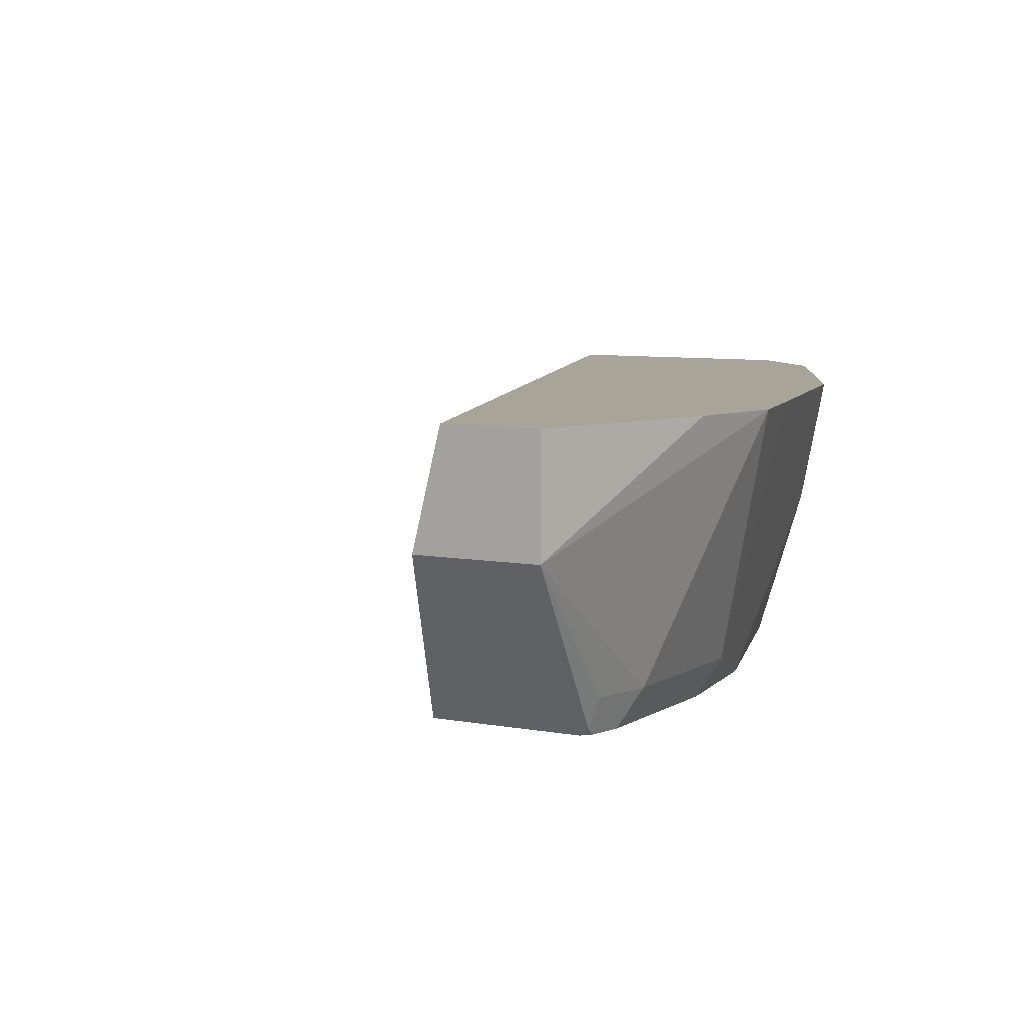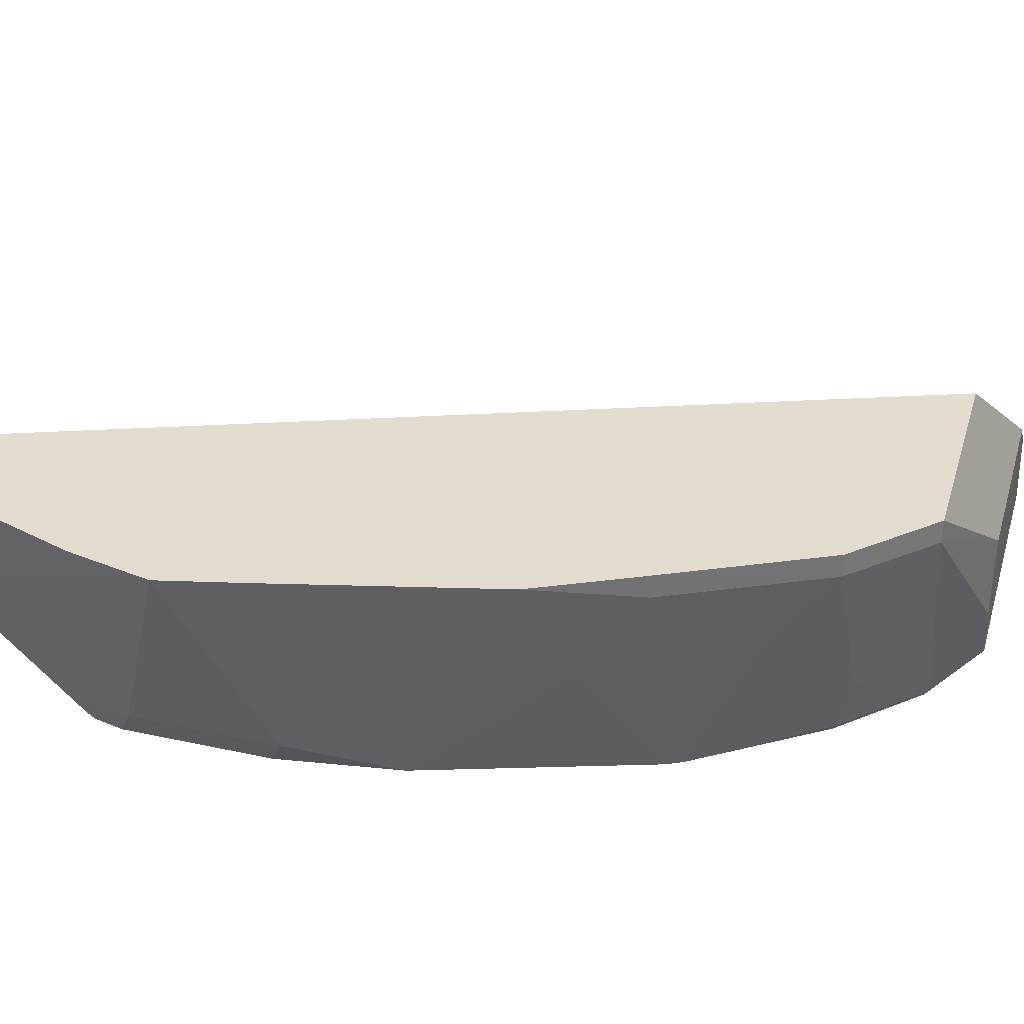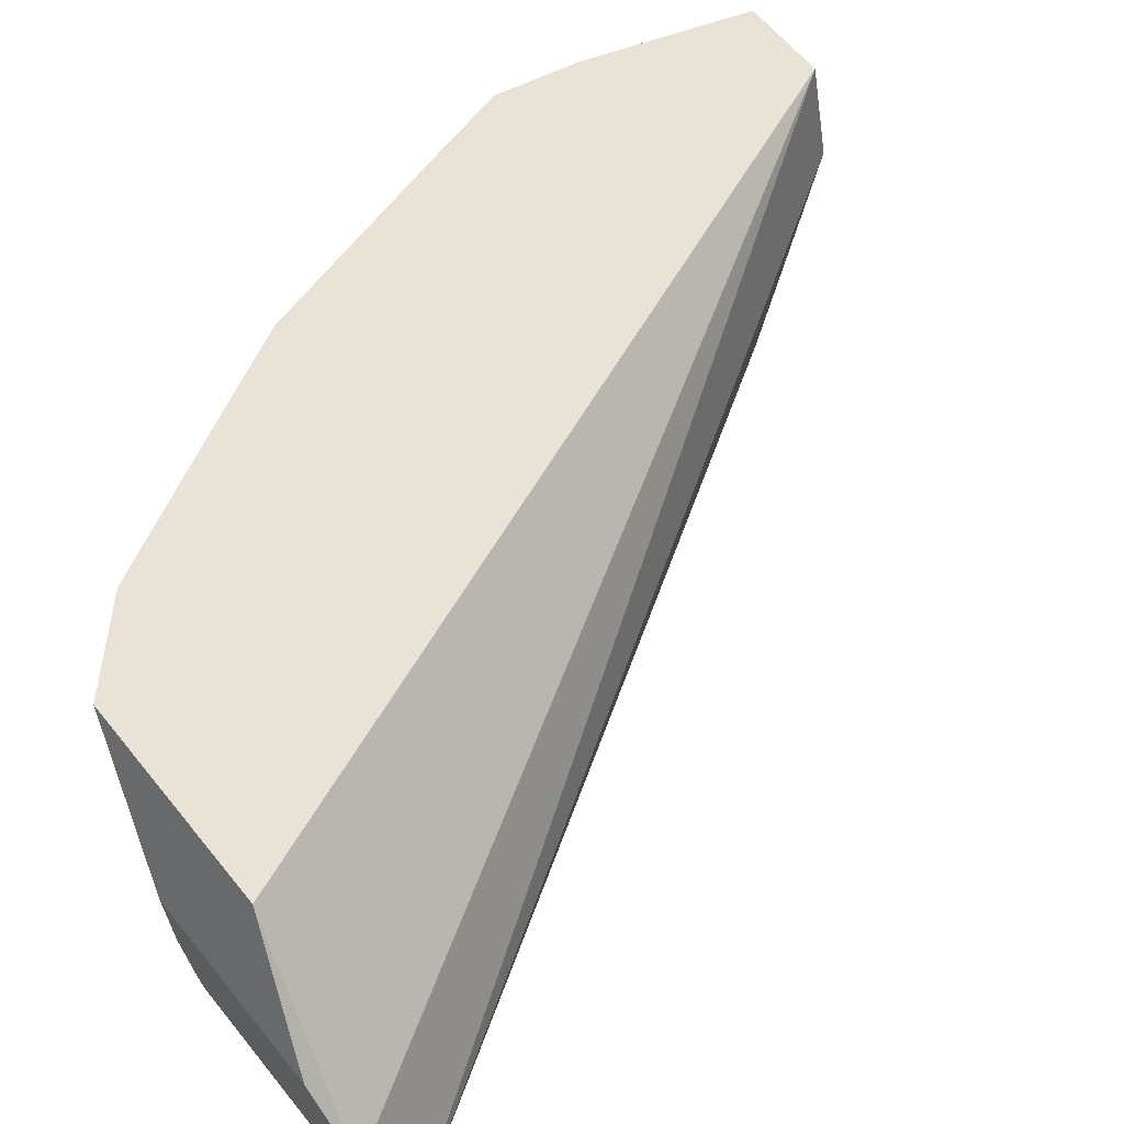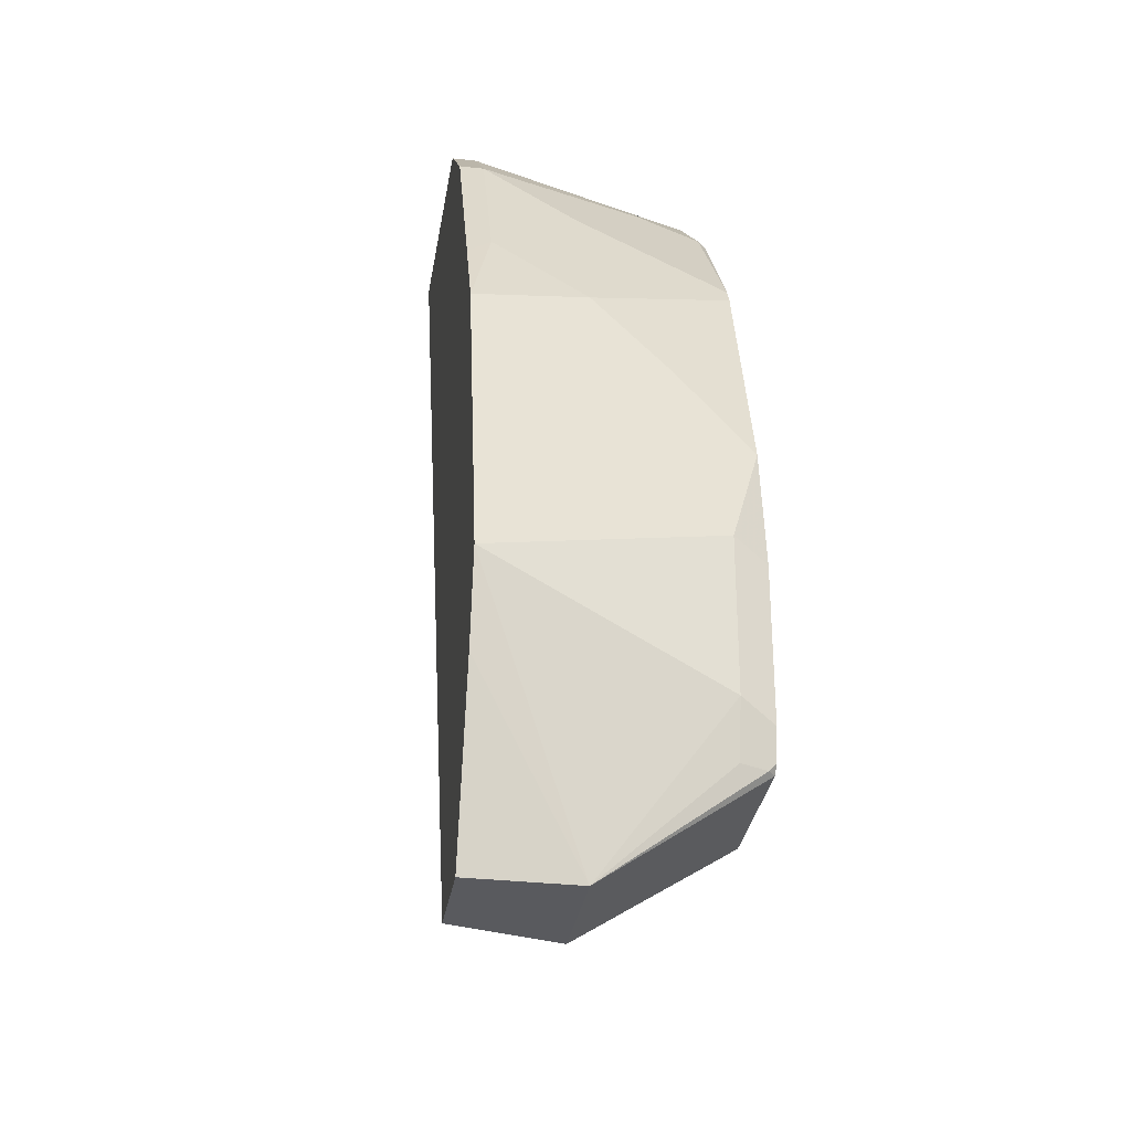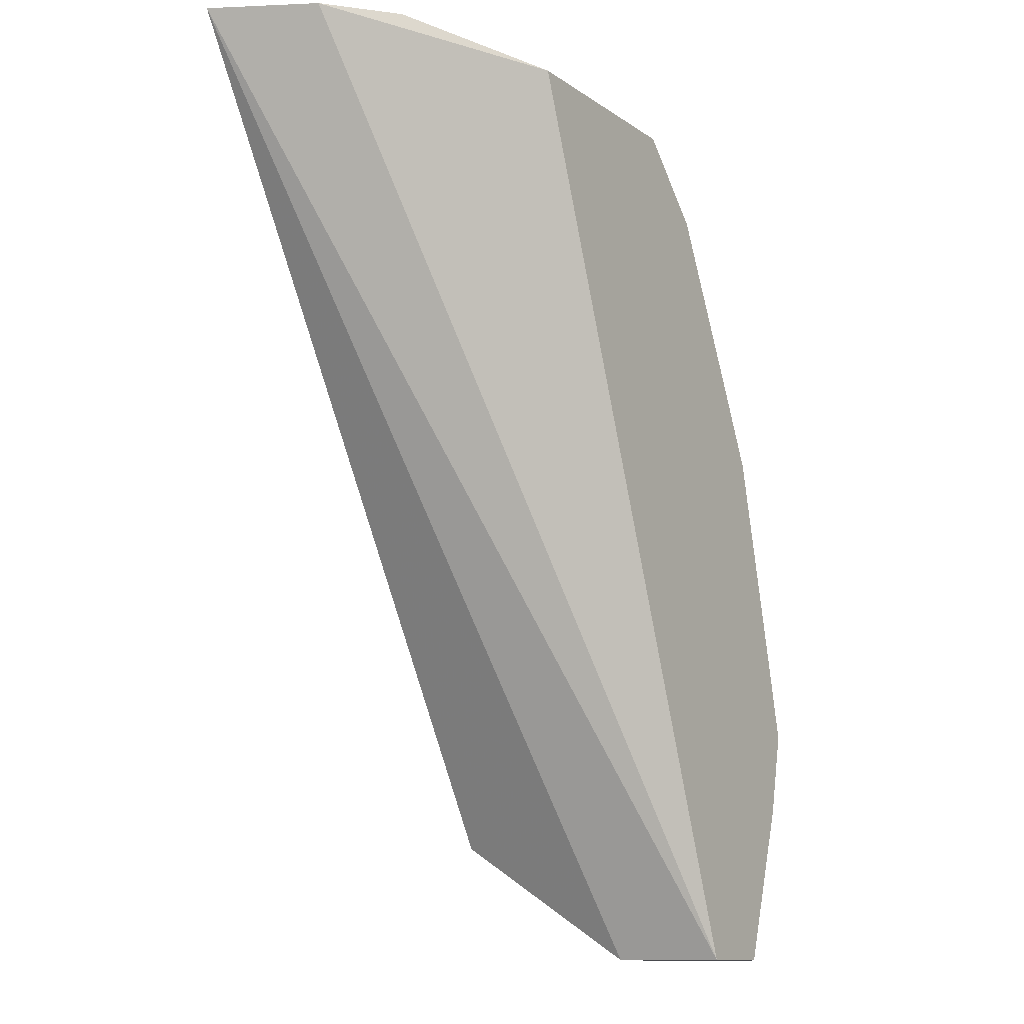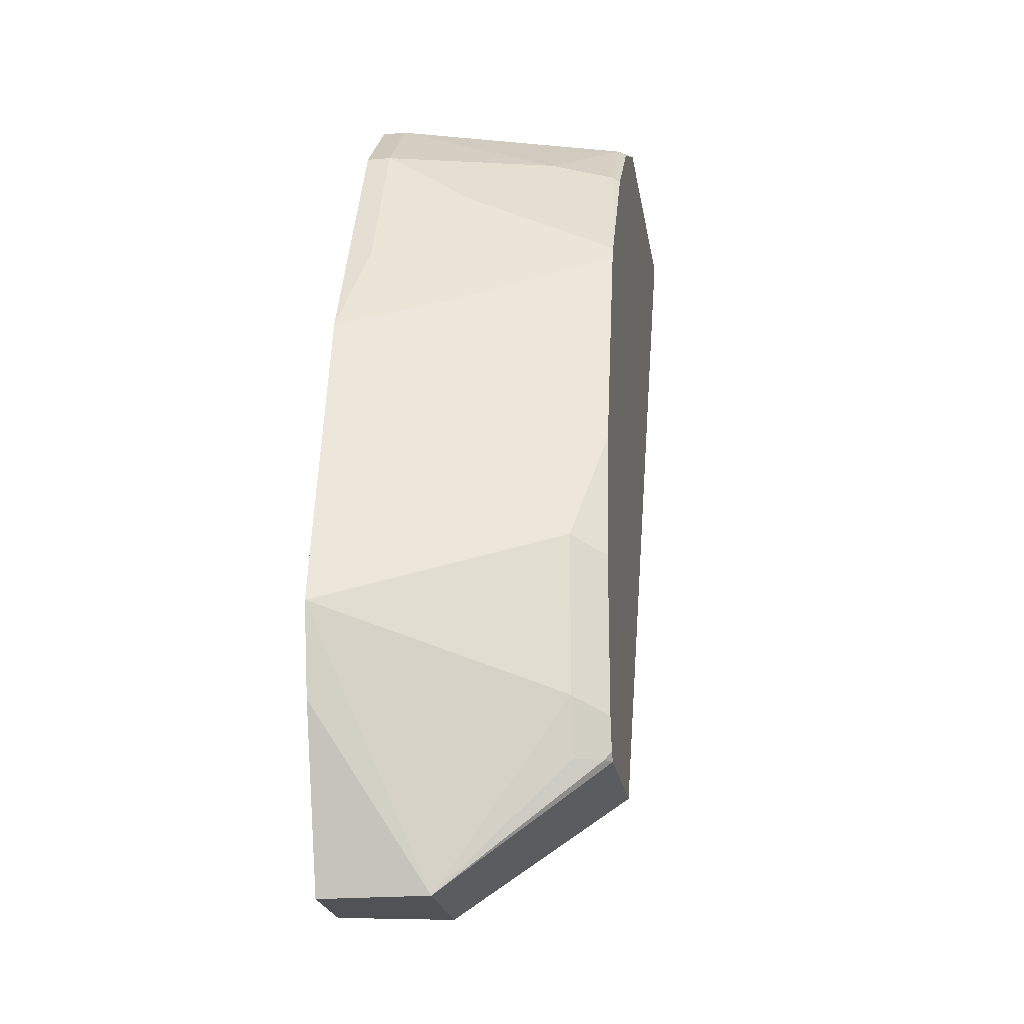
<metadata>
{"format":"obj","ext":"obj","renderer":"f3d","projection":"perspective","resolution":1024,"background":"white","views":[{"elev":7.0,"azim":-150.4,"up":"+Y"},{"elev":34.7,"azim":-73.7,"up":"+Y"},{"elev":62.5,"azim":51.0,"up":"+Y"},{"elev":-31.7,"azim":-99.0,"up":"+Z"},{"elev":-12.1,"azim":122.6,"up":"+Z"},{"elev":-21.1,"azim":-81.4,"up":"+Z"}]}
</metadata>
<code>
v -0.3649 -0.1028 -0.1082
v -0.3866 -0.1028 -0.1393
v -0.3885 -0.1028 -0.1432
v -0.3879 -0.06622 -0.123
v -0.3847 -0.04415 -0.1072
v -0.4068 -0.06622 -0.1608
v -0.4036 -0.04415 -0.1451
v -0.4065 -0.03833 -0.1509
v -0.3847 -0.03833 -0.1072
v -0.3659 -0.04421 -0.08842
v -0.3689 -0.08514 -0.1041
v -0.3658 -0.1009 -0.1072
v -0.3469 -0.1009 -0.0883
v -0.3321 -0.08609 -0.07758
v -0.3332 -0.06385 -0.07758
v -0.3249 -0.1028 -0.07758
v -0.3273 -0.1003 -0.07758
v -0.3459 -0.1028 -0.08922
v -0.2542 -0.1028 -0.07758
v -0.2831 -0.06385 -0.07758
v -0.3659 -0.03833 -0.08842
v -0.3111 -0.03833 -0.08842
v -0.2668 -0.07758 -0.07758
v -0.3944 -0.03833 -0.3084
v -0.388 -0.06385 -0.3084
v -0.4162 -0.06385 -0.3084
v -0.3743 -0.1028 -0.2785
v -0.4122 -0.1028 -0.269
v -0.4088 -0.1028 -0.2785
v -0.4107 -0.1011 -0.2785
v -0.4132 -0.0946 -0.2785
v -0.4162 -0.0946 -0.2649
v -0.4105 -0.1028 -0.2765
v -0.4162 -0.0946 -0.227
v -0.4349 -0.03833 -0.2462
v -0.4302 -0.03833 -0.2265
v -0.4068 -0.08514 -0.1797
v -0.4074 -0.1028 -0.2
v -0.4122 -0.1028 -0.2311
v -0.4161 -0.03833 -0.1704
v -0.4162 -0.03833 -0.3084
v -0.4302 -0.03833 -0.2674
f 33 30 29
f 34 32 28
f 34 38 37
f 34 36 35
f 34 37 36
f 39 38 34
f 34 35 32
f 33 29 28
f 31 32 26
f 31 30 32
f 31 26 30
f 30 26 29
f 29 26 27
f 29 27 28
f 28 27 3
f 39 28 38
f 33 28 30
f 39 34 28
f 42 35 41
f 38 3 37
f 6 3 4
f 22 24 9
f 6 7 40
f 8 40 7
f 8 9 40
f 40 9 24
f 32 35 26
f 41 24 26
f 42 41 26
f 42 26 35
f 27 19 3
f 41 35 24
f 35 40 24
f 36 40 35
f 36 6 40
f 36 37 6
f 6 37 3
f 38 28 3
f 25 19 27
f 30 28 32
f 25 26 24
f 17 16 14
f 14 16 15
f 14 15 10
f 14 10 13
f 11 13 10
f 11 12 13
f 5 2 11
f 5 11 10
f 5 10 9
f 5 9 8
f 5 8 7
f 5 7 6
f 5 6 4
f 5 4 2
f 2 4 3
f 2 3 1
f 25 27 26
f 17 13 16
f 17 14 13
f 11 2 12
f 18 1 16
f 18 16 13
f 23 20 19
f 23 19 24
f 23 24 22
f 23 22 20
f 20 22 21
f 21 22 9
f 10 21 9
f 15 21 10
f 25 24 19
f 15 16 20
f 20 16 19
f 16 3 19
f 1 3 16
f 2 1 12
f 18 13 12
f 18 12 1
f 15 20 21

</code>
